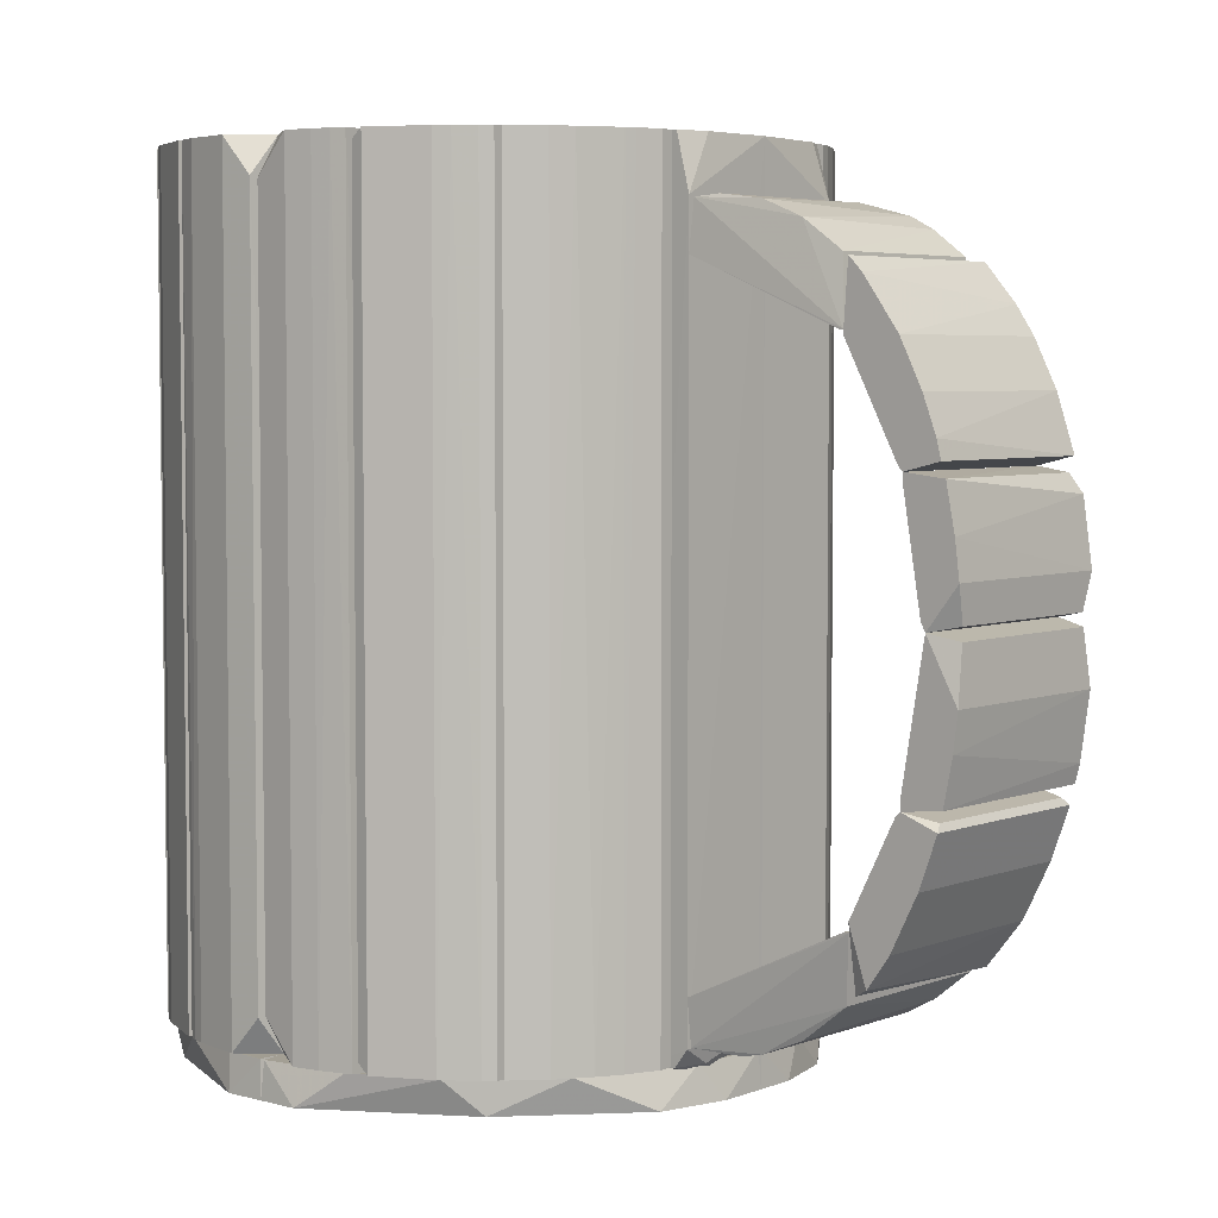
<metadata>
{"format":"obj","ext":"obj","renderer":"f3d","projection":"perspective","resolution":1024,"background":"white","views":[{"elev":4.7,"azim":40.3,"up":"+Z"}]}
</metadata>
<code>
o hull_0
v 0.04209 0.0335 0.005854
v 0.04209 0.0335 0.1432
v 0.04911 0.0218 0.005854
v 0.04911 0.0218 0.1432
v 0.0499 0.01946 0.005854
v 0.0499 0.01946 0.1432
v 0.0499 0.01789 0.1432
v 0.04053 0.03506 0.1432
v 0.04931 0.01866 0.009943
v 0.04677 0.02648 0.005854
v 0.04677 0.02648 0.1432
v 0.04365 0.01789 0.1432
v 0.03116 0.04365 0.005854
v 0.03116 0.04365 0.1432
v 0.03026 0.03591 0.004999
v 0.04369 0.01773 0.004999
v 0.03038 0.03584 0.1432
v 0.03351 0.04209 0.005854
v 0.03351 0.04209 0.1432
f 7 5 6
f 17 16 12
f 8 17 12
f 16 17 15
f 16 9 7
f 12 16 7
f 8 12 7
f 17 8 14
f 13 15 14
f 15 17 14
f 16 15 1
f 10 16 1
f 10 1 11
f 8 7 11
f 16 10 3
f 10 11 3
f 15 13 18
f 13 14 18
f 8 1 18
f 1 15 18
f 14 8 19
f 8 18 19
f 18 14 19
f 11 7 4
f 3 11 4
f 3 4 5
f 9 16 5
f 7 9 5
f 16 3 5
f 1 8 2
f 11 1 2
f 8 11 2
f 4 7 6
f 5 4 6
o hull_1
v 0.05146 0.01477 0.1432
v 0.04359 0.01721 0.004999
v 0.04365 0.01711 0.1432
v 0.05302 0.000721 0.005854
v 0.05302 0.000721 0.1432
v 0.05302 0.01711 0.009001
v 0.05302 0.01711 0.1339
v 0.04749 -1.1e-05 -0
v 0.05224 0.01165 0.005854
v 0.04755 0.000721 0.1432
v 0.04989 0.01789 0.005854
v 0.04989 0.01789 0.1432
f 30 25 28
f 20 22 24
f 27 22 21
f 22 27 29
f 27 24 29
f 24 22 29
f 24 27 23
f 25 24 23
f 24 25 26
f 20 24 26
f 27 21 30
f 26 25 30
f 26 30 31
f 22 20 31
f 21 22 31
f 20 26 31
f 30 21 31
f 23 27 28
f 25 23 28
f 27 30 28
o hull_2
v 0.04745 0.001484 -0
v 0.04438 -0.01497 0.004999
v 0.04438 -0.01734 0.004999
v 0.05281 0.000281 0.009212
v 0.05302 -0.01723 0.009001
v 0.05302 -0.01723 0.1339
v 0.05302 0.000719 0.1432
v 0.05224 -0.01176 0.005854
v 0.05224 -0.01176 0.1432
v 0.04755 0.000719 0.1432
v 0.04443 -0.01723 0.1432
v 0.04443 -0.01489 0.1432
v 0.05067 -0.01723 0.005854
v 0.05067 -0.01723 0.1432
f 44 32 39
f 34 33 32
f 33 34 42
f 42 40 38
f 38 32 41
f 42 38 41
f 32 38 35
f 38 36 35
f 34 36 37
f 38 40 37
f 36 38 37
f 32 33 43
f 33 42 43
f 41 32 43
f 42 41 43
f 36 34 44
f 34 32 44
f 42 34 45
f 40 42 45
f 34 37 45
f 37 40 45
f 35 36 39
f 32 35 39
f 36 44 39
o hull_3
v 0.04755 -0.02504 0.005854
v 0.04755 -0.02504 0.1432
v 0.04366 -0.01709 0.004999
v 0.04365 -0.01723 0.1432
v 0.04365 -0.03128 0.1432
v 0.04131 -0.0344 0.005854
v 0.04131 -0.0344 0.1432
v 0.03585 -0.0305 0.1432
v 0.03576 -0.03053 0.004999
v 0.03663 -0.03909 0.005854
v 0.03663 -0.03909 0.1432
v 0.03663 -0.02894 0.1432
v 0.04989 -0.01723 0.005854
v 0.04989 -0.01723 0.1432
v 0.04989 -0.01957 0.005854
v 0.04989 -0.01957 0.1432
v 0.04833 -0.02348 0.1432
v 0.04521 -0.02894 0.005854
v 0.03655 -0.02895 0.004999
f 64 53 57
f 62 49 56
f 55 56 54
f 56 49 53
f 54 56 53
f 49 62 59
f 48 49 59
f 58 48 59
f 62 56 52
f 56 55 52
f 48 58 60
f 58 59 60
f 55 54 51
f 54 63 51
f 52 55 51
f 52 51 50
f 62 52 50
f 51 63 50
f 49 48 64
f 48 54 64
f 54 53 64
f 54 48 46
f 63 54 46
f 48 60 46
f 60 62 46
f 59 62 61
f 62 60 61
f 60 59 61
f 62 50 47
f 50 63 47
f 63 46 47
f 46 62 47
f 53 49 57
f 49 64 57
o hull_4
v 0.01711 -0.04377 0.1432
v 0.02882 -0.04533 0.005854
v 0.02882 -0.04533 0.1432
v 0.017 -0.04381 0.004999
v 0.01733 -0.04979 0.1416
v 0.01733 -0.04979 0.00748
v 0.01946 -0.05001 0.005854
v 0.01946 -0.05001 0.1432
v 0.03116 -0.04377 0.1432
v 0.03596 -0.03117 0.004999
v 0.03428 -0.04143 0.005854
v 0.03428 -0.04143 0.1432
v 0.03585 -0.03128 0.1432
v 0.03585 -0.03987 0.005854
v 0.03585 -0.03987 0.1432
f 79 73 76
f 79 77 65
f 77 79 74
f 65 77 74
f 65 74 68
f 74 79 78
f 79 65 72
f 71 68 66
f 68 74 66
f 72 71 66
f 65 68 69
f 71 72 69
f 72 65 69
f 79 72 67
f 72 66 67
f 68 71 70
f 71 69 70
f 69 68 70
f 74 78 75
f 78 79 75
f 66 74 75
f 79 67 73
f 67 66 73
f 66 75 73
f 73 75 76
f 75 79 76
o hull_5
v 0.000768 -0.05272 0.1366
v 0.000768 -0.05272 0.01247
v 0.01165 -0.05235 0.005854
v 0.01165 -0.05235 0.1432
v -0.000166 -0.04766 0.004999
v 0.01722 -0.0445 0.004999
v 0.002284 -0.04689 0.1432
v 0.01711 -0.04455 0.1432
v 0.01711 -0.05079 0.005854
v 0.01711 -0.05079 0.1432
v 0.01485 -0.0445 0.004999
v 0.006967 -0.05314 0.005854
v 0.006967 -0.05314 0.1432
v 0.002206 -0.04687 0.004999
v 0.01477 -0.05158 0.1432
v 0.01477 -0.04455 0.1432
v -5.9e-05 -0.04767 0.1432
f 94 92 83
f 87 89 85
f 89 87 96
f 85 89 88
f 89 96 92
f 84 81 80
f 96 84 80
f 81 92 80
f 92 96 80
f 81 84 91
f 92 81 91
f 87 85 90
f 85 84 90
f 96 87 86
f 84 96 86
f 85 88 82
f 84 85 82
f 91 84 82
f 92 91 82
f 87 90 95
f 90 86 95
f 86 87 95
f 90 84 93
f 84 86 93
f 86 90 93
f 88 89 94
f 89 92 94
f 82 88 94
f 82 94 83
f 92 82 83
o hull_6
v -0.01723 0.05067 0.005854
v -0.01723 0.05067 0.1432
v -0.01723 0.04443 0.1432
v -0.01734 0.04438 0.004999
v 4.7e-05 0.04754 0.004999
v -0.01489 0.05146 0.005854
v -0.01489 0.04443 0.1432
v -0.01177 0.05224 0.1432
v -0.000641 0.05273 0.1386
v -0.000641 0.05273 0.01051
v -0.007865 0.05302 0.005854
v -0.007865 0.05302 0.1432
v -0.004744 0.05302 0.005854
v -0.004744 0.05302 0.1432
v -0.01497 0.04438 0.004999
v -5.9e-05 0.04755 0.1432
f 107 110 109
f 105 110 112
f 110 99 112
f 101 105 112
f 110 105 106
f 105 101 106
f 99 110 98
f 97 100 98
f 100 99 98
f 101 100 107
f 99 100 111
f 100 101 111
f 101 112 111
f 98 110 104
f 112 99 103
f 99 111 103
f 111 112 103
f 100 97 102
f 97 98 102
f 107 100 102
f 98 104 102
f 104 107 102
f 110 107 108
f 104 110 108
f 107 104 108
f 110 106 109
f 106 101 109
f 101 107 109
o hull_7
v -0.01713 0.04367 0.004999
v -0.02894 0.04521 0.1432
v -0.03284 0.03428 0.1432
v -0.03284 0.04209 0.005854
v -0.03284 0.04209 0.1432
v -0.01723 0.04365 0.1432
v -0.03294 0.03419 0.004999
v -0.03128 0.04365 0.005854
v -0.03128 0.04365 0.1432
v -0.02348 0.04833 0.1432
v -0.01733 0.04979 0.1423
v -0.01733 0.04979 0.006747
v -0.01957 0.04989 0.005854
v -0.01957 0.04989 0.1432
v -0.02504 0.04755 0.005854
f 114 120 121
f 115 119 113
f 122 115 118
f 115 113 118
f 115 122 117
f 119 115 117
f 118 113 123
f 113 124 123
f 123 124 125
f 124 113 125
f 120 119 116
f 119 117 116
f 117 120 116
f 113 119 127
f 119 120 127
f 122 125 127
f 125 113 127
f 117 122 114
f 122 127 114
f 127 120 114
f 122 118 126
f 118 123 126
f 123 125 126
f 125 122 126
f 120 117 121
f 117 114 121
o hull_8
v -0.0438 0.01696 0.004999
v -0.03274 0.03356 0.004999
v -0.04972 0.01752 0.008169
v -0.04972 0.01752 0.1409
v -0.04143 0.03428 0.005854
v -0.04143 0.03428 0.1432
v -0.05001 0.01946 0.005854
v -0.05001 0.01946 0.1432
v -0.03284 0.0335 0.1432
v -0.04377 0.01711 0.1432
v -0.04377 0.03116 0.1432
v -0.04533 0.02882 0.005854
v -0.04533 0.02882 0.1432
v -0.03294 0.04117 0.1424
v -0.03294 0.04117 0.006635
v -0.0344 0.04131 0.005854
v -0.0344 0.04131 0.1432
f 138 139 140
f 134 130 135
f 130 134 128
f 129 137 128
f 135 137 136
f 137 129 136
f 129 141 136
f 135 136 138
f 129 132 143
f 141 143 144
f 136 141 144
f 138 136 144
f 134 135 139
f 132 129 139
f 128 134 139
f 129 128 139
f 138 132 139
f 135 130 131
f 137 135 131
f 130 128 131
f 128 137 131
f 141 129 142
f 129 143 142
f 143 141 142
f 132 138 133
f 143 132 133
f 144 143 133
f 138 144 133
f 135 138 140
f 139 135 140
o hull_9
v -0.05314 0.006968 0.005854
v -0.05314 0.006968 0.1432
v -0.04687 0.002208 0.004999
v -0.04459 0.01704 0.1427
v -0.04455 0.01477 0.1432
v -0.04689 0.002285 0.1432
v -0.05272 0.000768 0.1366
v -0.05272 0.000768 0.01248
v -0.04767 -5.9e-05 0.1432
v -0.04757 -0.000791 0
v -0.05235 0.01165 0.005854
v -0.05235 0.01165 0.1432
v -0.05157 0.01477 0.005854
v -0.0445 0.01722 0.004999
v -0.0445 0.01485 0.004999
v -0.05079 0.01711 0.005854
v -0.05079 0.01711 0.1432
f 155 156 157
f 158 154 160
f 161 158 160
f 161 153 149
f 153 161 146
f 152 154 151
f 154 153 151
f 153 146 151
f 146 152 151
f 154 152 145
f 152 146 145
f 158 161 148
f 149 158 148
f 161 149 148
f 154 158 159
f 158 149 159
f 159 149 150
f 153 154 150
f 149 153 150
f 154 145 155
f 145 146 155
f 146 161 156
f 155 146 156
f 154 159 147
f 159 150 147
f 150 154 147
f 161 160 157
f 160 154 157
f 154 155 157
f 156 161 157
o hull_10
v -0.006305 -0.05314 0.005854
v -0.006305 -0.05314 0.1432
v 5.7e-05 -0.04766 0.004999
v -0.001525 -0.04687 0.004999
v -0.01489 -0.05157 0.005854
v -0.01489 -0.05157 0.1432
v -0.01879 -0.04377 0.1432
v -0.01879 -0.05001 0.005854
v -0.01879 -0.05001 0.1432
v -0.001622 -0.04689 0.1432
v -0.01723 -0.05079 0.005854
v -0.01645 -0.04377 0.1432
v -0.01654 -0.04371 0.004999
v -0.01891 -0.04371 0.004999
v -0.000894 -0.05272 0.1371
v -0.000894 -0.05272 0.01198
v -5.9e-05 -0.04767 0.1432
f 164 162 166
f 178 168 170
f 168 175 170
f 176 178 163
f 178 170 163
f 177 176 163
f 177 163 162
f 168 178 173
f 175 168 173
f 170 172 167
f 163 170 167
f 162 163 167
f 178 176 164
f 165 178 164
f 175 165 164
f 176 177 164
f 177 162 164
f 175 172 169
f 172 170 169
f 170 175 169
f 165 175 174
f 173 165 174
f 175 173 174
f 178 165 171
f 173 178 171
f 165 173 171
f 172 175 166
f 167 172 166
f 162 167 166
f 175 164 166
o hull_11
v -0.02426 -0.04767 0.005854
v -0.03362 -0.04143 0.005854
v -0.03362 -0.04143 0.1432
v -0.02894 -0.04533 0.005854
v -0.02894 -0.04533 0.1432
v -0.03128 -0.04377 0.005854
v -0.03128 -0.04377 0.1432
v -0.01957 -0.05001 0.005854
v -0.01957 -0.05001 0.1432
v -0.0187 -0.043 0.004999
v -0.01879 -0.04299 0.1432
v -0.03292 -0.03352 0.004999
v -0.03284 -0.03362 0.1432
f 184 183 185
f 190 181 191
f 181 189 191
f 189 190 191
f 179 186 187
f 189 181 187
f 189 187 188
f 186 179 188
f 190 189 188
f 187 186 188
f 181 190 180
f 187 181 183
f 179 187 183
f 180 190 184
f 181 180 184
f 183 184 182
f 188 179 182
f 190 188 182
f 179 183 182
f 184 190 182
f 183 181 185
f 181 184 185
o hull_12
v -0.05272 -0.000895 0.01198
v -0.05272 -0.000895 0.1371
v -0.05314 -0.007084 0.005854
v -0.05314 -0.007084 0.1432
v -0.04687 -0.001526 0.004999
v -0.05001 -0.01879 0.005854
v -0.05001 -0.01879 0.1432
v -0.04377 -0.01879 0.1432
v -0.04377 -0.01645 0.1432
v -0.04371 -0.01654 0.004999
v -0.04371 -0.01891 0.004999
v -0.04761 0.000739 -0
v -0.04767 -5.9e-05 0.1432
v -0.04689 -0.001624 0.1432
v -0.05157 -0.01489 0.005854
v -0.05157 -0.01489 0.1432
v -0.05079 -0.01723 0.005854
f 207 194 206
f 197 208 203
f 199 204 195
f 197 203 202
f 208 197 198
f 199 195 198
f 197 202 198
f 202 199 198
f 204 203 193
f 195 204 193
f 203 192 193
f 192 195 193
f 192 203 194
f 195 192 194
f 204 199 200
f 199 202 200
f 200 202 201
f 202 203 201
f 203 204 205
f 204 200 205
f 200 201 205
f 208 198 207
f 198 195 207
f 195 194 207
f 201 203 196
f 203 205 196
f 205 201 196
f 203 208 206
f 194 203 206
f 208 207 206
o hull_13
v -0.03369 -0.04056 0.1427
v -0.05001 -0.01957 0.005854
v -0.05001 -0.01957 0.1432
v -0.043 -0.01866 0.004999
v -0.03352 -0.03288 0.004999
v -0.04065 -0.03518 0.005854
v -0.04065 -0.03518 0.1432
v -0.03362 -0.03284 0.1432
v -0.04377 -0.03128 0.005854
v -0.04377 -0.03128 0.1432
v -0.04299 -0.01879 0.1432
v -0.03519 -0.04065 0.005854
v -0.03519 -0.04065 0.1432
v -0.04533 -0.02894 0.005854
v -0.04533 -0.02894 0.1432
v -0.03364 -0.04063 0.005998
f 217 215 218
f 214 220 221
f 216 211 221
f 211 212 210
f 212 211 219
f 211 216 219
f 216 212 219
f 220 214 213
f 212 216 213
f 221 211 223
f 211 210 223
f 221 220 224
f 220 213 224
f 210 212 222
f 212 213 222
f 223 210 222
f 216 221 209
f 213 216 209
f 221 224 209
f 224 213 209
f 214 221 215
f 221 223 215
f 213 214 217
f 222 213 217
f 223 222 217
f 214 215 217
f 215 223 218
f 223 217 218
o hull_14
v 0.01477 0.05146 0.005854
v 0.01477 0.05146 0.1432
v 0.01165 0.05224 0.005854
v 0.007747 0.05302 0.005854
v 0.007747 0.05302 0.1432
v 0.000469 0.05273 0.1408
v 0.000469 0.05273 0.008239
v 0.02179 0.04911 0.005854
v 0.02179 0.04911 0.1432
v 0.02946 0.04372 0.1391
v 0.02946 0.04372 0.01002
v -0.000249 0.04759 0.004999
v 0.03057 0.03653 0.004999
v 0.02882 0.04521 0.005854
v 0.02882 0.04521 0.1432
v -5.9e-05 0.04755 0.1432
v 0.03038 0.03663 0.1432
v 0.02648 0.04677 0.005854
v 0.02648 0.04677 0.1432
f 242 233 243
f 237 240 236
f 234 239 241
f 239 240 241
f 240 237 241
f 237 234 241
f 236 240 230
f 239 234 238
f 240 239 226
f 236 230 231
f 237 236 232
f 230 240 229
f 240 226 229
f 226 227 229
f 231 230 229
f 226 239 233
f 232 226 233
f 227 236 228
f 236 231 228
f 229 227 228
f 231 229 228
f 239 238 242
f 238 237 242
f 237 232 242
f 232 233 242
f 234 237 235
f 238 234 235
f 237 238 235
f 236 227 225
f 227 226 225
f 232 236 225
f 226 232 225
f 233 239 243
f 239 242 243
o hull_15
v 0.08034 -0.01723 0.1136
v 0.08034 0.01711 0.1136
v 0.0936 -0.01723 0.1058
v 0.0936 0.01711 0.1058
v 0.0897 -0.01723 0.09562
v 0.0897 -0.01723 0.1136
v 0.0897 0.01711 0.09562
v 0.0897 0.01711 0.1136
v 0.08658 0.01711 0.1182
v 0.08112 -0.01723 0.1245
v 0.08112 0.01711 0.1245
v 0.09594 -0.01723 0.09952
v 0.09048 -0.01723 0.09484
v 0.09048 0.01711 0.09484
v 0.08346 -0.01723 0.1221
v 0.09673 -0.01723 0.0964
v 0.09673 0.01711 0.0964
f 257 259 256
f 248 255 253
f 254 260 245
f 253 254 245
f 245 260 250
f 248 245 250
f 260 254 251
f 248 253 244
f 245 248 244
f 253 245 244
f 253 255 249
f 260 255 259
f 255 248 259
f 255 260 247
f 260 251 247
f 251 249 247
f 250 260 257
f 248 250 257
f 260 259 257
f 251 254 252
f 249 251 252
f 249 252 258
f 254 253 258
f 253 249 258
f 252 254 258
f 249 255 246
f 255 247 246
f 247 249 246
f 259 248 256
f 248 257 256
o hull_16
v 0.09751 -0.01723 0.09405
v 0.09361 -0.01723 0.07454
v 0.09361 0.01711 0.07454
v 0.0994 -0.01559 0.07402
v 0.0994 0.01547 0.07402
v 0.09907 -0.01723 0.08625
v 0.09661 0.01585 0.09403
v 0.09829 0.01711 0.09093
v 0.09985 -0.01723 0.08001
v 0.09985 0.01711 0.08001
v 0.09439 -0.01723 0.07298
v 0.09439 0.01711 0.07298
v 0.09048 -0.01723 0.09483
v 0.09048 -0.01723 0.09327
v 0.09048 0.01711 0.09483
v 0.09048 0.01711 0.09327
f 270 268 266
f 267 275 261
f 275 273 261
f 272 275 270
f 261 273 262
f 264 272 265
f 270 264 265
f 272 270 265
f 264 270 269
f 261 262 269
f 275 267 268
f 267 261 268
f 270 275 268
f 273 275 276
f 275 272 276
f 262 276 263
f 272 262 263
f 276 272 263
f 272 264 271
f 262 272 271
f 264 269 271
f 269 262 271
f 262 273 274
f 273 276 274
f 276 262 274
f 269 270 266
f 261 269 266
f 268 261 266
o hull_17
v 0.09751 -0.01723 0.04879
v 0.09751 0.01711 0.04879
v 0.09907 -0.01723 0.05659
v 0.09945 0.01564 0.07191
v 0.09945 -0.01576 0.07191
v 0.09829 0.01711 0.05191
v 0.09985 -0.01723 0.06283
v 0.09985 0.01711 0.06283
v 0.09439 -0.01723 0.07298
v 0.09439 0.01711 0.07298
v 0.09048 -0.01723 0.048
v 0.09048 -0.01723 0.04957
v 0.09048 0.01711 0.048
v 0.09048 0.01711 0.04957
f 282 284 279
f 280 286 285
f 285 286 288
f 277 285 288
f 289 286 278
f 277 289 278
f 285 277 283
f 280 285 281
f 285 283 281
f 283 280 281
f 286 280 284
f 278 286 284
f 280 283 284
f 289 277 287
f 288 289 287
f 277 288 287
f 277 278 282
f 278 284 282
f 286 289 290
f 288 286 290
f 289 288 290
f 283 277 279
f 284 283 279
f 277 282 279
o hull_18
v 0.0936 -0.01723 0.03707
v 0.0936 0.01711 0.03707
v 0.09048 -0.01723 0.048
v 0.09048 0.01711 0.048
v 0.09611 0.01568 0.04683
v 0.09611 -0.0158 0.04683
v 0.0819 -0.01723 0.03161
v 0.0819 0.01711 0.03161
v 0.08502 -0.01723 0.02225
v 0.0897 -0.01723 0.04722
v 0.0897 0.01711 0.04722
v 0.08242 -0.01603 0.02089
v 0.09673 -0.01723 0.04566
v 0.09673 0.01711 0.04566
v 0.08268 0.01711 0.01991
v 0.08892 -0.01723 0.02771
v 0.08892 0.01711 0.02771
f 293 303 296
f 297 299 303
f 295 294 293
f 297 303 293
f 305 294 292
f 294 305 298
f 303 299 306
f 305 299 302
f 299 297 302
f 298 305 302
f 297 298 302
f 299 305 307
f 305 292 307
f 306 299 307
f 292 306 307
f 293 294 300
f 297 293 300
f 298 297 300
f 294 295 304
f 295 303 304
f 292 294 304
f 303 292 304
f 292 303 291
f 303 306 291
f 306 292 291
f 294 298 301
f 300 294 301
f 298 300 301
f 303 295 296
f 295 293 296
o hull_19
v 0.000223 0.05274 0.005821
v 0.000776 0.001545 0.004999
v 0.0499 0.01946 -0.00039
v 0.05129 0.01221 0.00574
v 0.05271 0.00102 0.005818
v 0.02206 0.0479 0.005684
v 0.04642 0.02502 0.005686
v 0.04773 0.0005 0.00588
v 0.04107 0.03307 0.005651
v 0.03262 0.04018 -0
v 0.03091 0.04274 0.005685
v 0.05302 0.00775 -0.00039
v 0.05302 0.000721 -0.00039
v 0.00845 0.05204 0.005737
v -0.000305 0.04774 0.005883
v 0.007749 0.05302 -0.00039
v -5.9e-05 0.000721 -0.00039
v -5.9e-05 0.05302 -0.00039
f 310 311 319
f 324 323 320
f 324 309 322
f 323 324 325
f 324 322 325
f 320 323 310
f 323 317 310
f 324 320 315
f 309 324 315
f 320 312 315
f 322 309 315
f 314 318 315
f 318 322 315
f 314 310 316
f 310 317 316
f 318 314 316
f 317 318 316
f 321 323 308
f 323 325 308
f 325 322 308
f 322 318 308
f 308 318 313
f 323 321 313
f 317 323 313
f 318 317 313
f 321 308 313
f 310 314 311
f 314 315 311
f 315 312 311
f 312 320 319
f 320 310 319
f 311 312 319
o hull_20
v 0.000786 -0.000127 0.004999
v 0.006974 -0.05314 -0.00039
v 0.04989 -0.01957 -0.00039
v 0.0333 -0.03952 0
v 0.05273 0.000427 0.005821
v 0.04772 0.000926 0.005878
v -5e-05 0.000721 -0.00039
v -5e-05 -0.05314 -0.00039
v 0.04442 0.000721 -0.00039
v 0.04268 -0.03099 0.005679
v 0.01529 -0.05046 0.005717
v -0.000139 -0.04774 0.005865
v 0.000345 -0.05273 0.005808
v 0.05302 0.000716 -0.00039
v 0.05302 -0.007867 -0.00039
v 0.02869 -0.04425 0.005677
v 0.05127 -0.01231 0.005737
f 330 342 340
f 327 333 334
f 333 327 338
f 334 333 332
f 327 334 328
f 328 335 329
f 327 328 329
f 335 341 329
f 341 327 329
f 328 334 339
f 334 332 331
f 332 326 331
f 339 334 331
f 330 339 331
f 333 338 337
f 332 333 337
f 326 332 337
f 341 335 337
f 331 326 337
f 335 331 337
f 335 328 342
f 331 335 342
f 330 331 342
f 338 327 336
f 327 341 336
f 337 338 336
f 341 337 336
f 339 330 340
f 328 339 340
f 342 328 340
o hull_21
v -0.05235 0.01165 -0.00039
v -0.04774 -0.000155 0.005865
v -0.03957 0.03331 0
v -0.02864 0.04287 -0
v -0.05273 0.000342 0.005807
v -0.000895 0.000776 0.004999
v -0.000342 0.05273 0.005821
v 0.000178 0.04774 0.005882
v -0.007873 0.05302 -0.00039
v -0.05001 0.01946 -0.00039
v -0.0199 0.04883 0.005713
v -0.05314 -5.9e-05 -0.00039
v -0.04049 0.03379 0.005658
v -0.03101 0.04267 0.005676
v -0.04825 0.02126 0.005718
v -5.9e-05 0.05302 -0.00039
v -5.9e-05 -5.9e-05 -0.00039
f 357 352 343
f 350 359 358
f 349 350 358
f 359 350 348
f 358 359 354
f 349 358 351
f 358 354 351
f 351 354 352
f 348 350 344
f 359 348 344
f 347 354 344
f 354 359 344
f 350 357 344
f 357 347 344
f 345 356 346
f 352 345 346
f 351 352 346
f 350 349 353
f 357 350 353
f 356 357 353
f 349 351 353
f 346 356 353
f 351 346 353
f 356 345 355
f 357 356 355
f 352 357 355
f 345 352 355
f 354 347 343
f 347 357 343
f 352 354 343
o hull_22
v -0.04774 4e-05 0.005866
v -0.04417 -0.02879 0.005662
v -0.05042 -0.01544 0.005709
v 3.4e-05 -0.04775 0.005865
v -0.02864 -0.04299 0
v -0.03684 -0.03616 0
v -0.000895 -0.000895 0.004999
v -0.007822 -0.05214 0.005737
v -0.05001 -0.01957 -0.00039
v -0.01994 -0.04882 0.005694
v -0.000464 -0.05273 0.005806
v -0.05314 -0.007089 -0.00039
v -0.05314 -5.9e-05 -0.00039
v -0.03098 -0.04269 0.005658
v -0.007089 -0.05314 -0.00039
v -0.05273 -0.000464 0.005806
v -5.9e-05 -0.05314 -0.00039
v -5.9e-05 -5.9e-05 -0.00039
f 368 362 371
f 366 363 377
f 377 363 376
f 377 376 372
f 372 376 368
f 365 373 361
f 368 365 361
f 368 376 374
f 363 366 360
f 366 377 360
f 377 372 360
f 372 375 360
f 373 363 360
f 361 373 360
f 361 360 362
f 368 361 362
f 360 375 362
f 373 365 364
f 365 368 364
f 368 374 364
f 364 374 369
f 363 373 369
f 374 367 369
f 373 364 369
f 369 367 370
f 376 363 370
f 367 374 370
f 374 376 370
f 363 369 370
f 375 372 371
f 372 368 371
f 362 375 371
o hull_23
v 0.05348 0.01653 0.1335
v 0.05348 -0.01665 0.1335
v 0.07956 -0.01723 0.1143
v 0.07956 0.01711 0.1143
v 0.05988 0.01569 0.1338
v 0.08034 -0.01723 0.1143
v 0.08034 0.01711 0.1143
v 0.06492 -0.01555 0.1329
v 0.05764 -0.01597 0.1339
v 0.07893 0.01535 0.1252
v 0.07893 -0.01546 0.1252
v 0.07196 -0.01554 0.1301
v 0.06912 0.01535 0.1315
v 0.05302 -0.01723 0.1253
v 0.05302 0.01711 0.1253
v 0.0733 0.01529 0.1294
f 385 382 386
f 379 391 383
f 391 379 392
f 391 392 381
f 392 379 378
f 393 388 387
f 388 383 387
f 379 383 389
f 388 393 389
f 383 388 389
f 385 379 389
f 385 389 390
f 378 382 390
f 382 385 390
f 389 393 390
f 381 392 384
f 383 381 384
f 392 378 384
f 387 383 384
f 393 387 384
f 390 393 384
f 378 390 384
f 383 391 380
f 391 381 380
f 381 383 380
f 378 379 386
f 379 385 386
f 382 378 386
o hull_24
v 0.07264 -0.01527 0.0129
v 0.0819 -0.01723 0.03005
v 0.0819 0.01711 0.03005
v 0.06211 0.01565 0.00913
v 0.06211 -0.01577 0.00913
v 0.08111 -0.01723 0.03005
v 0.08111 0.01711 0.03005
v 0.07478 0.01529 0.01424
v 0.08071 -0.01582 0.01912
v 0.08071 0.0157 0.01912
v 0.06988 0.0152 0.01149
v 0.06569 -0.01566 0.009909
v 0.05329 0.01679 0.009169
v 0.05339 -0.01679 0.009239
v 0.05302 -0.01723 0.01678
v 0.05302 0.01711 0.01678
f 397 405 398
f 408 407 395
f 409 408 400
f 395 407 402
f 407 408 406
f 408 409 406
f 402 407 405
f 402 401 403
f 395 402 403
f 401 406 403
f 406 401 397
f 401 402 394
f 402 405 394
f 394 405 404
f 397 401 404
f 405 397 404
f 401 394 404
f 408 395 399
f 400 408 399
f 395 400 399
f 409 400 396
f 400 395 396
f 406 409 396
f 395 403 396
f 403 406 396
f 407 406 398
f 405 407 398
f 406 397 398

</code>
